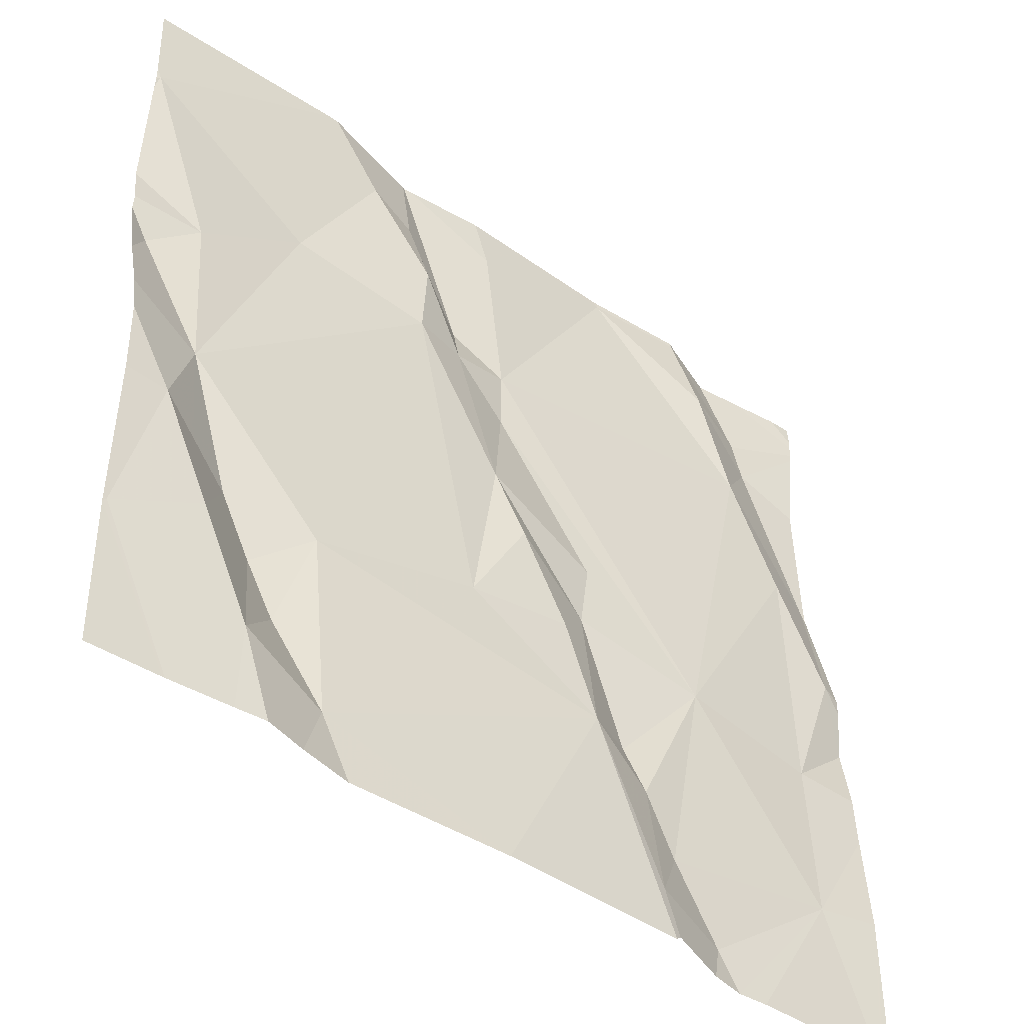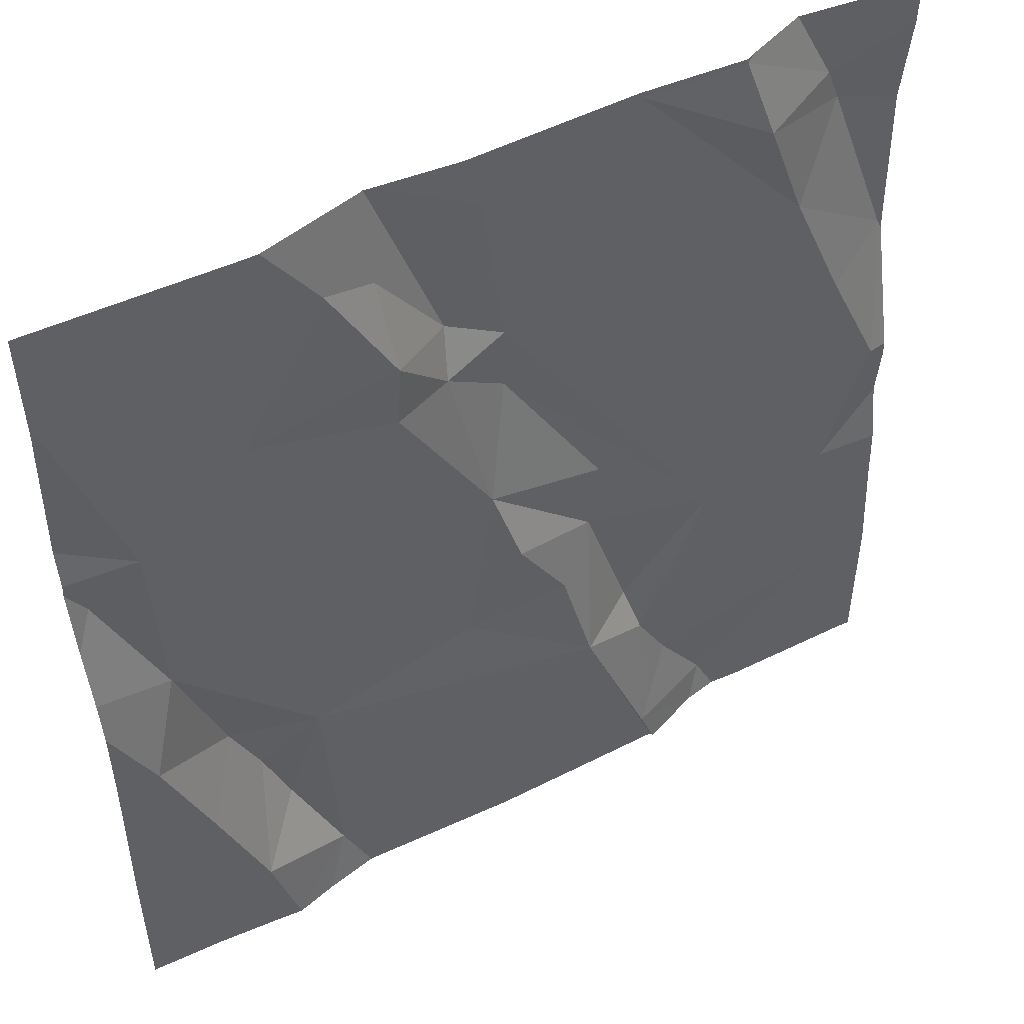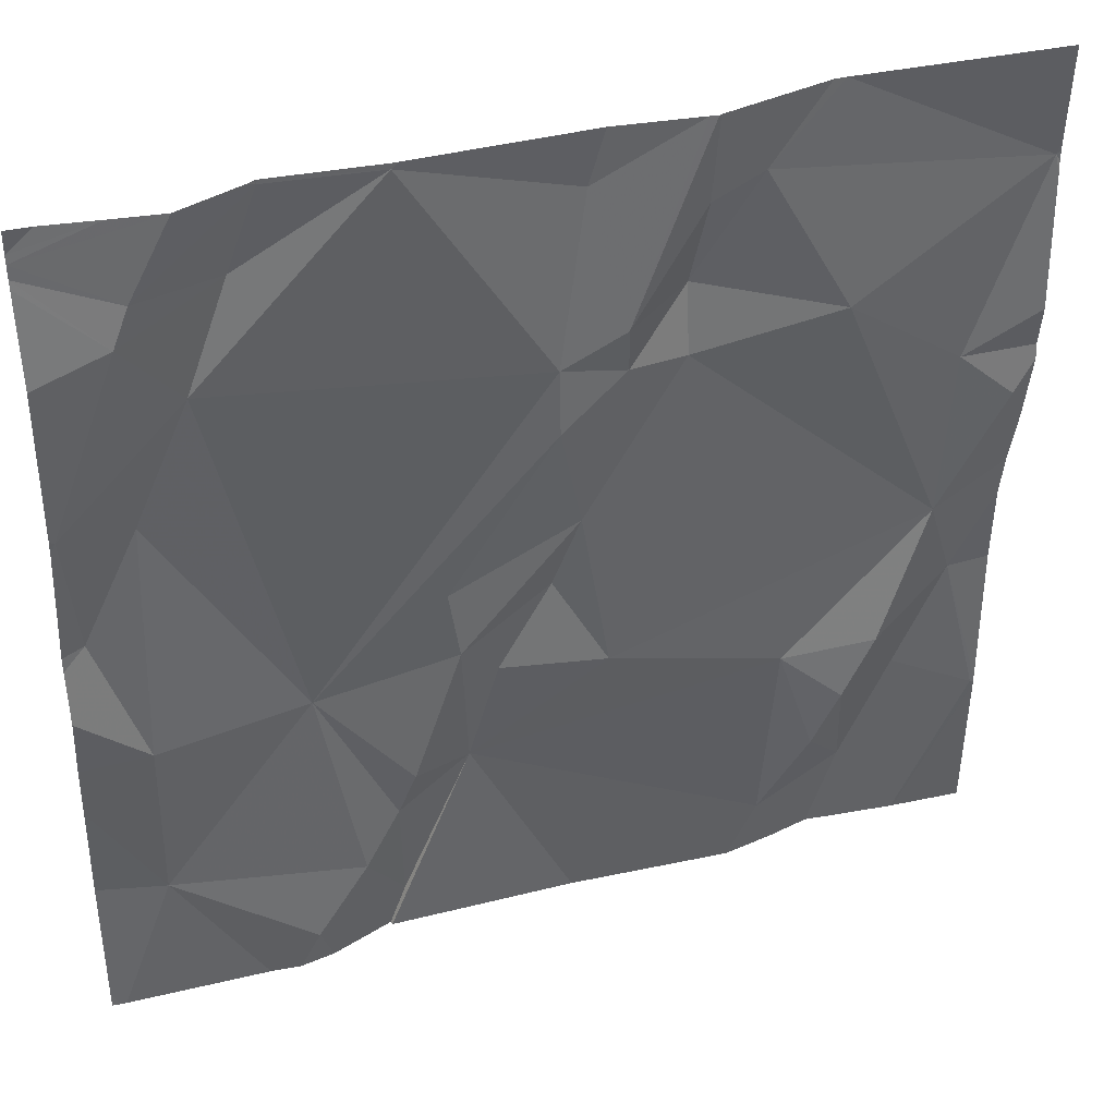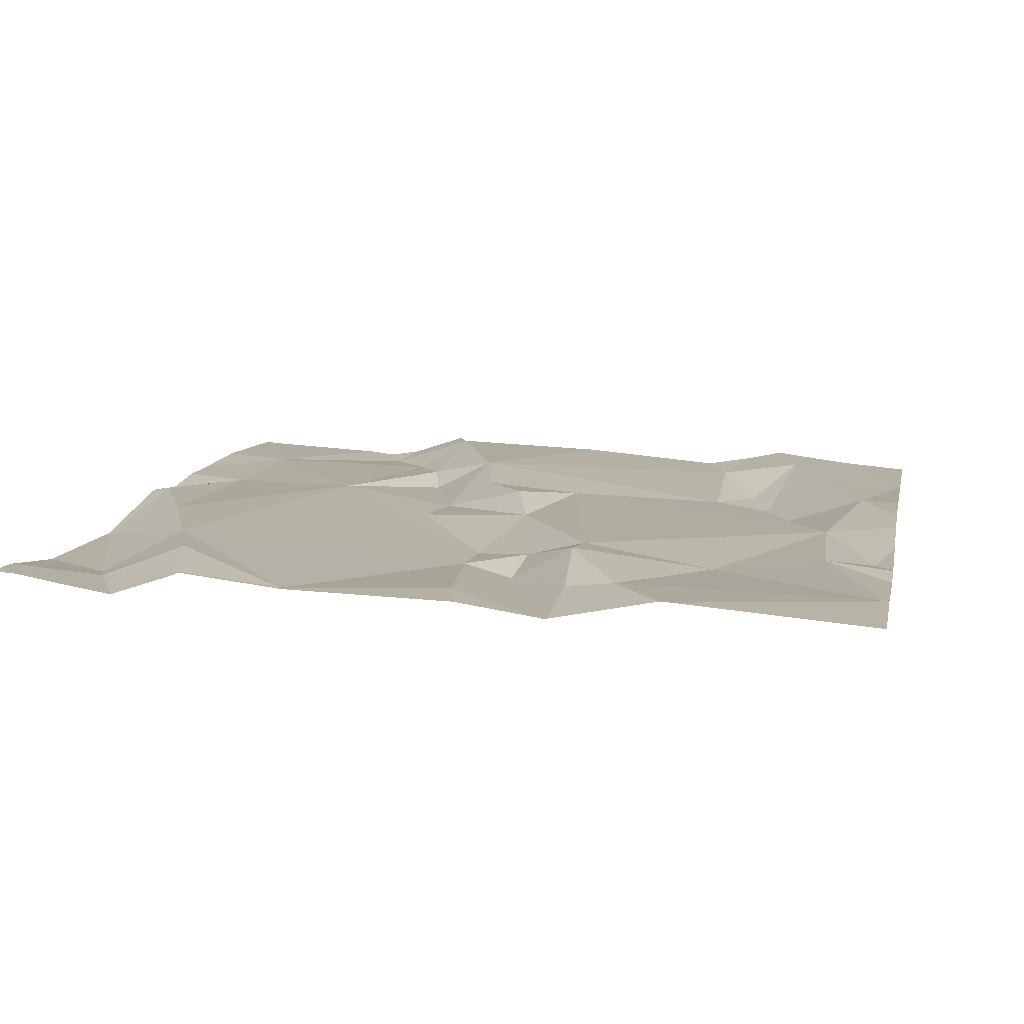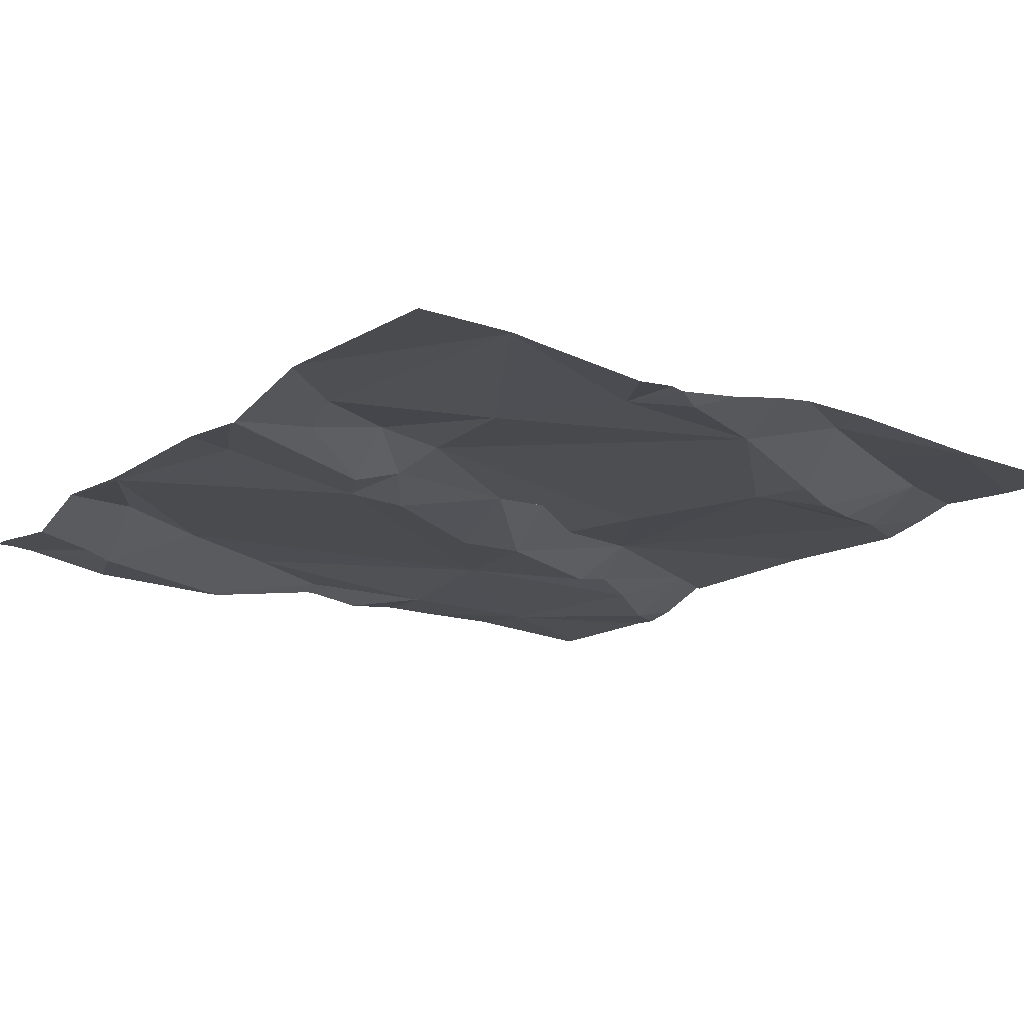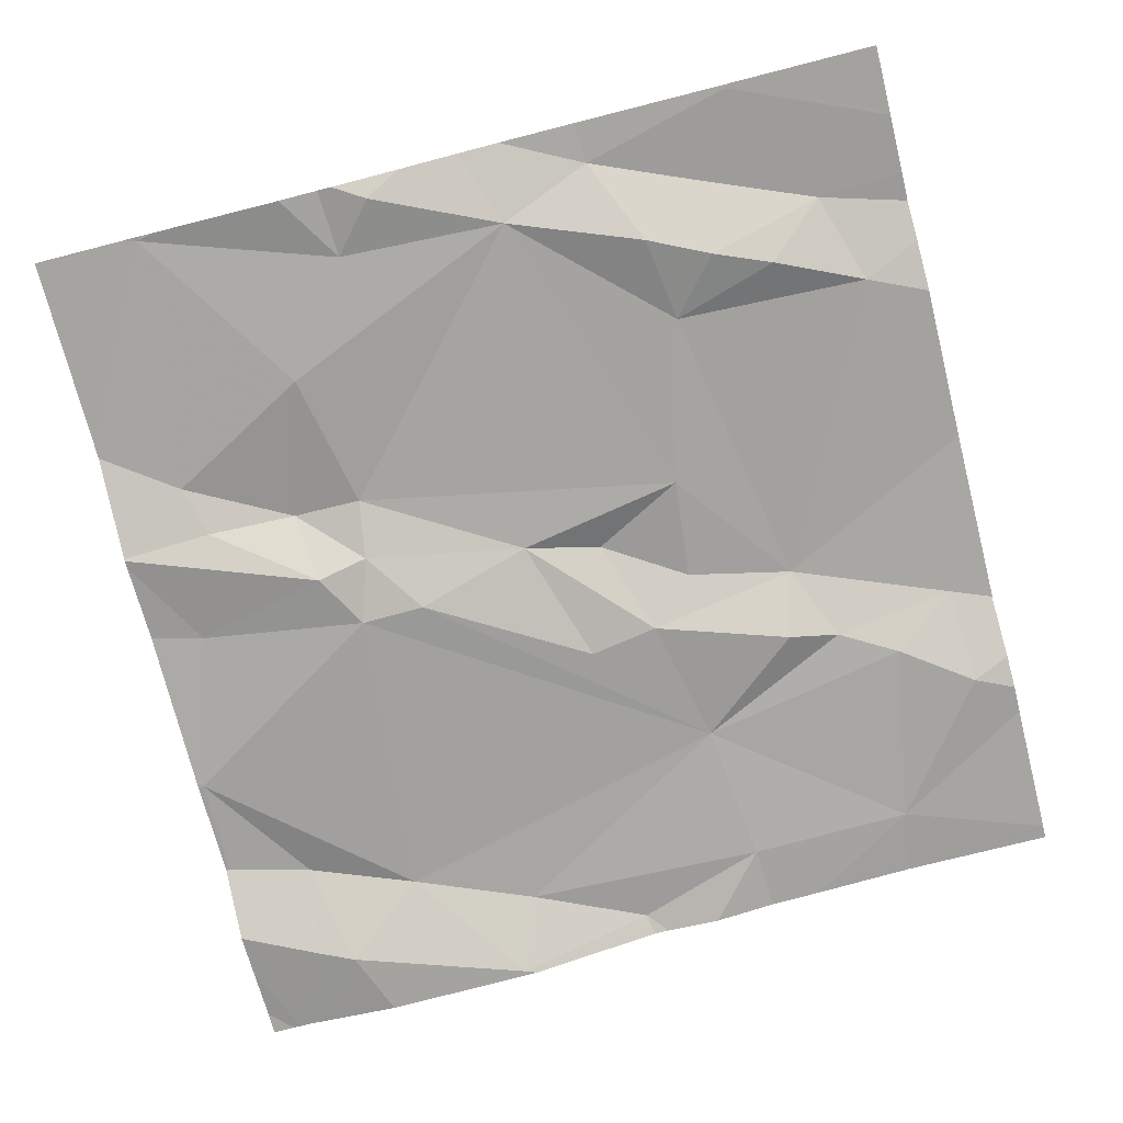
<metadata>
{"format":"obj","ext":"obj","renderer":"f3d","projection":"perspective","resolution":1024,"background":"white","views":[{"elev":-45.4,"azim":-41.7,"up":"+Y"},{"elev":49.1,"azim":-32.4,"up":"+Y"},{"elev":38.9,"azim":159.6,"up":"+Y"},{"elev":8.1,"azim":-168.6,"up":"+Z"},{"elev":-20.1,"azim":-127.4,"up":"+Z"},{"elev":-76.9,"azim":-75.8,"up":"+Z"}]}
</metadata>
<code>
v -137.8 274.8 500.9
v -136.9 275 501
v -137.5 275.6 500.9
v -136.9 275.6 500.9
v -137.8 275 500.9
v -137.8 275.5 500.9
v -136.9 274.7 501
v -136.9 274.8 501
v -136.9 274.9 501
v -137.5 275.6 500.9
v -136.9 275.6 500.9
v -136.9 275.6 500.9
v -136.9 275.6 500.9
v -137.7 274.9 500.9
v -137.7 275 500.9
v -137.6 275.6 500.9
v -137.7 274.8 501
v -137.6 274.7 500.9
v -137.1 275.5 500.9
v -137 275.4 500.9
v -137.2 275.6 500.9
v -137.2 274.8 500.9
v -137.3 274.9 501
v -137.2 274.9 500.9
v -137.4 274.7 501
v -137.1 275 500.9
v -137.4 275.6 500.9
v -137.8 275.3 500.9
v -137.6 275.4 500.9
v -137.6 274.9 500.9
v -137.6 274.8 500.9
v -137.6 275.6 500.9
v -137.2 275.6 500.9
v -137 275.3 500.9
v -136.9 275.1 501
v -137 275 500.9
v -137.1 275.6 500.9
v -137.5 275.3 500.9
v -137.4 275.2 500.9
v -137.4 275 500.9
v -137.7 274.9 500.9
v -137.6 275.5 500.9
v -137.8 275.2 500.9
v -137.8 275.1 500.9
v -137.4 275.3 500.9
v -137.4 275.1 501
v -137.3 275 500.9
v -137.1 275.6 500.9
v -137 275.5 500.9
v -137.4 275.4 500.9
v -137.4 275.4 500.9
v -137.3 275 501
v -137.3 275.1 500.9
v -137.2 274.8 500.9
v -137.4 275.3 500.9
v -137.5 275.4 500.9
v -137.5 275.5 500.9
v -136.9 275.3 500.9
v -137 275.5 500.9
v -137.1 274.7 500.9
v -137.2 274.7 501
v -137 274.8 501
v -137.4 275.6 500.9
v -137.2 274.7 501
v -137.7 274.7 501
v -137.6 274.7 501
v -137.1 274.7 500.9
v -136.9 274.7 501
v -137.7 274.7 501
v -137.1 274.7 501
v -137.8 274.7 500.9
v -137.8 274.8 500.9
v -137.8 274.8 500.9
v -137.8 275 500.9
v -137.8 275.1 500.9
v -137.8 275.5 500.9
v -137.8 275.5 500.9
v -137.8 274.8 500.9
v -136.9 275.6 500.9
v -137.8 275.5 500.9
v -137.8 275.2 500.9
v -137.8 275.3 500.9
v -137.8 275.1 500.9
v -137.8 275.3 500.9
v -137.8 275.3 500.9
v -137.8 275.5 500.9
v -136.9 275.5 500.9
v -136.9 275.3 500.9
v -136.9 275.3 500.9
v -136.9 275.1 500.9
v -136.9 275.1 500.9
v -136.9 275.1 500.9
v -136.9 275.3 500.9
v -137.2 274.7 501
v -137.6 274.7 500.9
v -137.1 274.7 500.9
v -136.9 274.7 501
v -136.9 274.7 501
v -136.9 274.7 501
v -137.8 274.7 500.9
v -137.8 274.7 500.9
v -137.1 275.6 500.9
v -137 275.6 500.9
v -137.2 275.6 500.9
v -137.1 275.6 500.9
v -137.1 275.6 500.9
v -137.5 275.6 500.9
v -137.5 275.6 500.9
v -137.8 275.6 500.9
v -137.8 275.6 500.9
v -137 275.6 500.9
v -137 275.6 500.9
v -136.9 275.6 500.9
f 89 58 35
f 73 5 74
f 97 62 96
f 105 48 106
f 88 58 89
f 71 78 100
f 5 14 15
f 18 17 69
f 1 17 14
f 20 19 21
f 23 22 24
f 111 11 112
f 26 24 22
f 6 28 29
f 18 30 31
f 104 21 37
f 35 34 36
f 39 38 40
f 63 21 33
f 18 31 17
f 17 1 71
f 41 15 14
f 16 42 32
f 87 59 58
f 28 43 44
f 44 43 81
f 38 39 45
f 96 62 67
f 42 6 29
f 39 46 47
f 82 28 85
f 1 14 5
f 41 17 31
f 41 14 17
f 29 28 44
f 41 30 15
f 13 49 4
f 50 45 51
f 40 23 52
f 53 39 47
f 54 26 22
f 50 51 27
f 55 39 53
f 44 40 38
f 18 23 30
f 50 56 45
f 56 38 45
f 38 29 44
f 55 51 45
f 40 44 30
f 21 27 51
f 3 57 107
f 34 20 26
f 51 55 26
f 48 49 103
f 19 48 21
f 57 42 56
f 20 58 59
f 26 36 34
f 50 27 10
f 19 49 48
f 59 49 19
f 20 59 19
f 39 55 45
f 70 61 94
f 46 52 47
f 61 23 64
f 41 31 30
f 103 49 13
f 62 54 60
f 22 23 61
f 47 52 23
f 62 36 26
f 62 26 54
f 62 60 67
f 102 48 105
f 20 51 26
f 21 51 20
f 24 47 23
f 2 36 9
f 26 53 47
f 53 26 55
f 25 18 95
f 40 46 39
f 5 15 44
f 29 38 56
f 75 44 83
f 84 6 86
f 56 50 57
f 44 15 30
f 21 48 37
f 56 42 29
f 46 40 52
f 26 47 24
f 107 50 108
f 61 60 54
f 61 54 22
f 40 30 23
f 20 34 58
f 4 59 12
f 95 18 66
f 94 61 64
f 36 62 9
f 70 60 61
f 98 8 99
f 37 48 102
f 3 42 57
f 89 35 91
f 67 60 70
f 58 34 35
f 35 36 90
f 87 58 93
f 72 1 73
f 65 17 71
f 73 1 5
f 32 42 3
f 74 5 75
f 8 62 97
f 75 5 44
f 76 6 77
f 64 23 25
f 25 23 18
f 77 6 80
f 78 1 72
f 9 62 8
f 33 21 104
f 12 59 87
f 80 6 109
f 81 43 82
f 4 49 59
f 16 6 42
f 82 43 28
f 83 44 81
f 103 13 111
f 66 18 69
f 84 28 6
f 85 28 84
f 69 17 65
f 86 6 76
f 90 36 2
f 63 27 21
f 91 35 92
f 71 1 78
f 92 35 90
f 68 7 98
f 93 58 88
f 98 7 8
f 10 27 63
f 99 8 97
f 79 11 113
f 100 78 101
f 106 48 103
f 107 57 50
f 108 50 10
f 109 6 16
f 110 80 109
f 111 13 11
f 112 11 79

</code>
